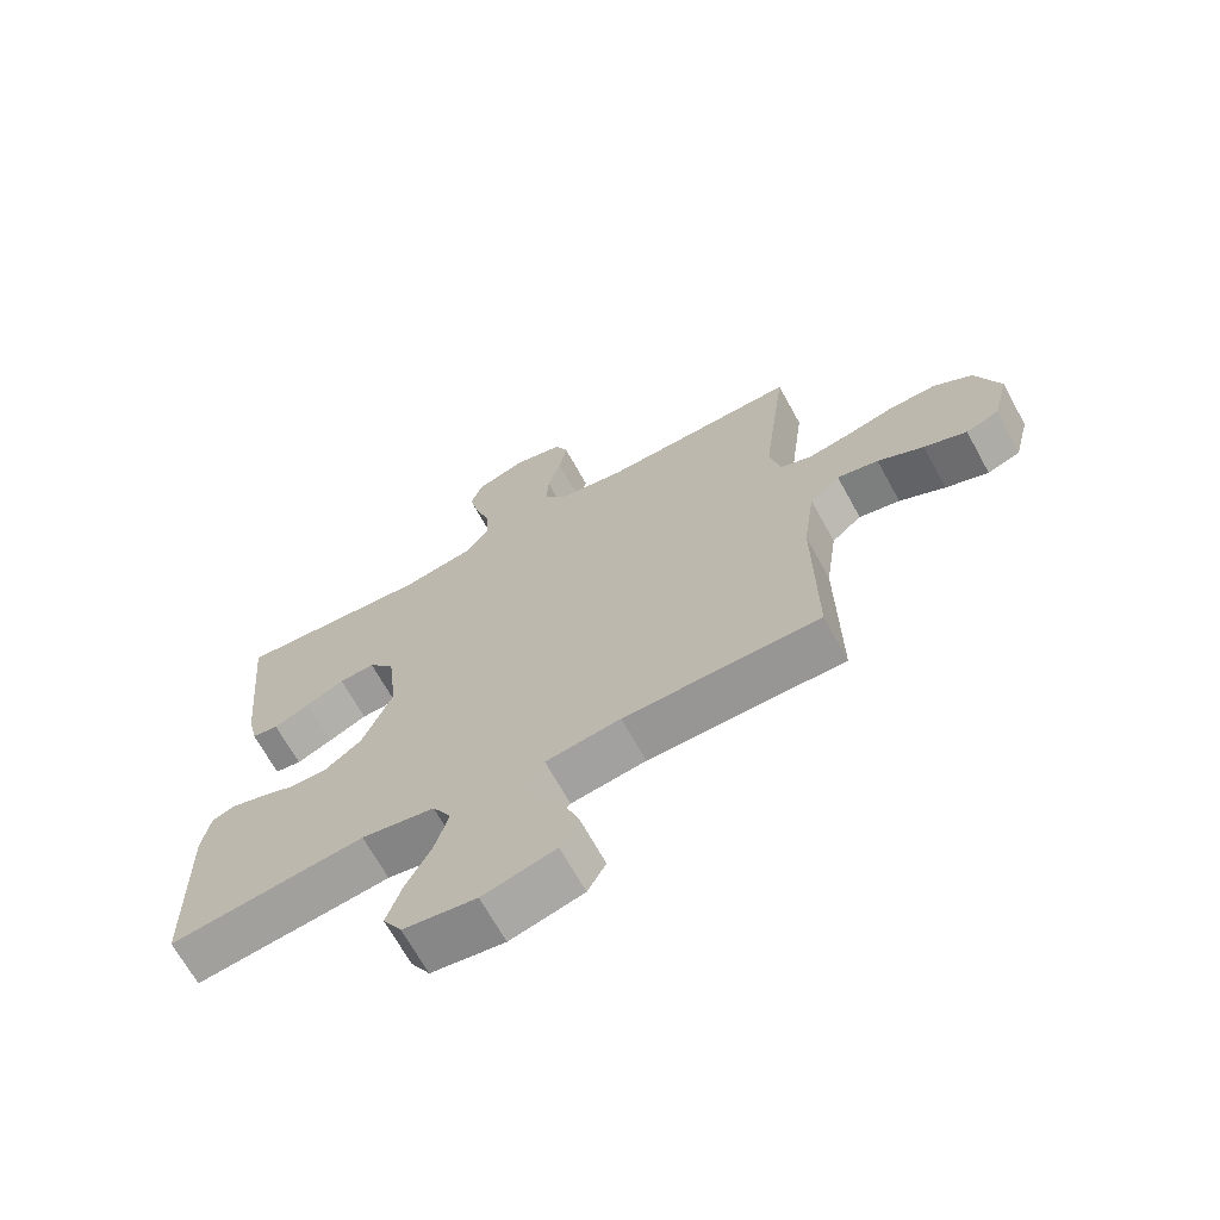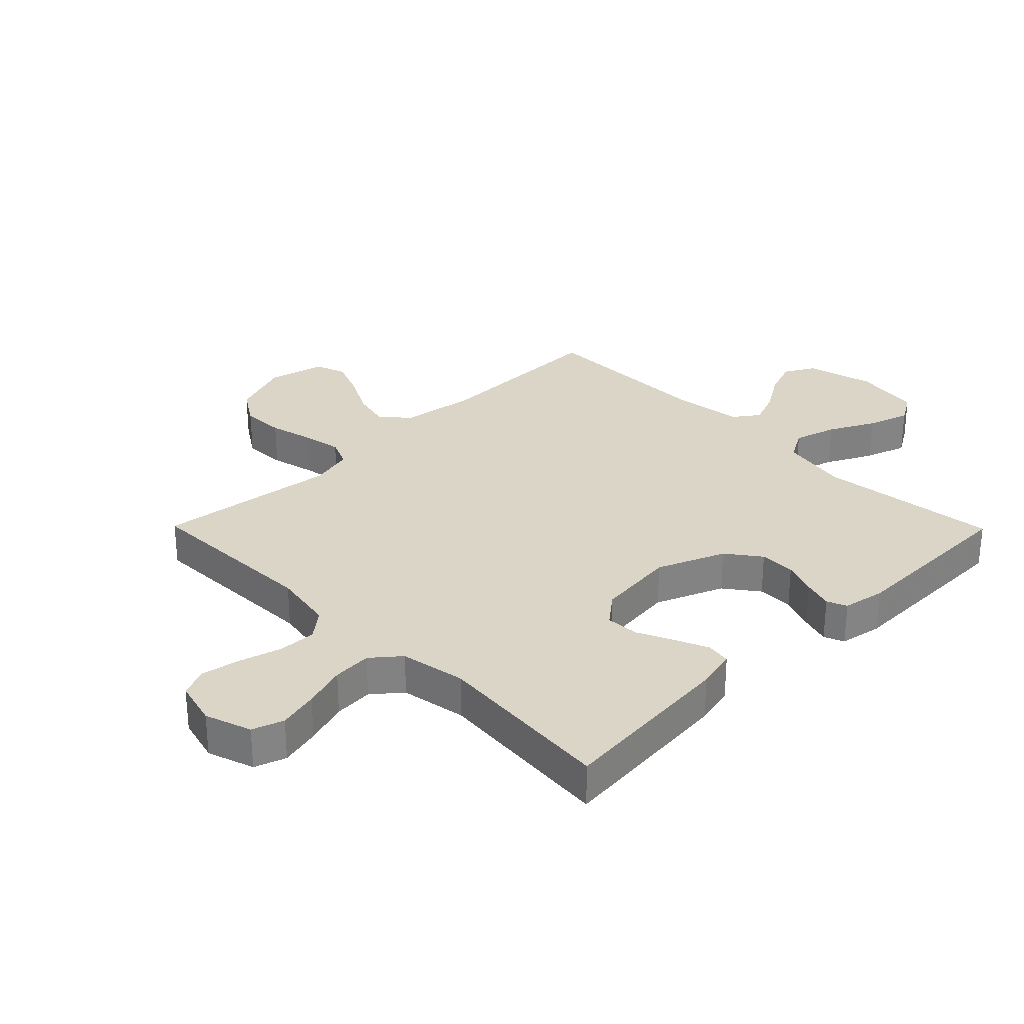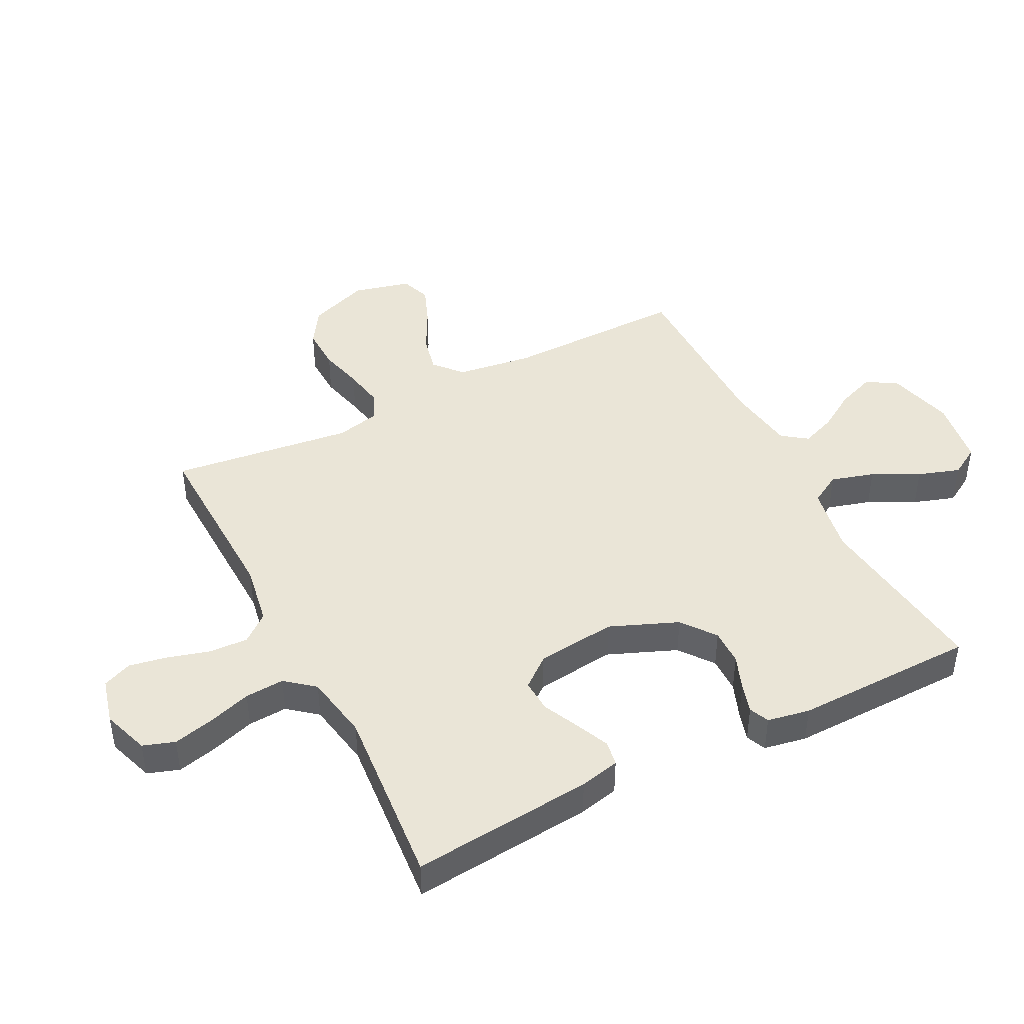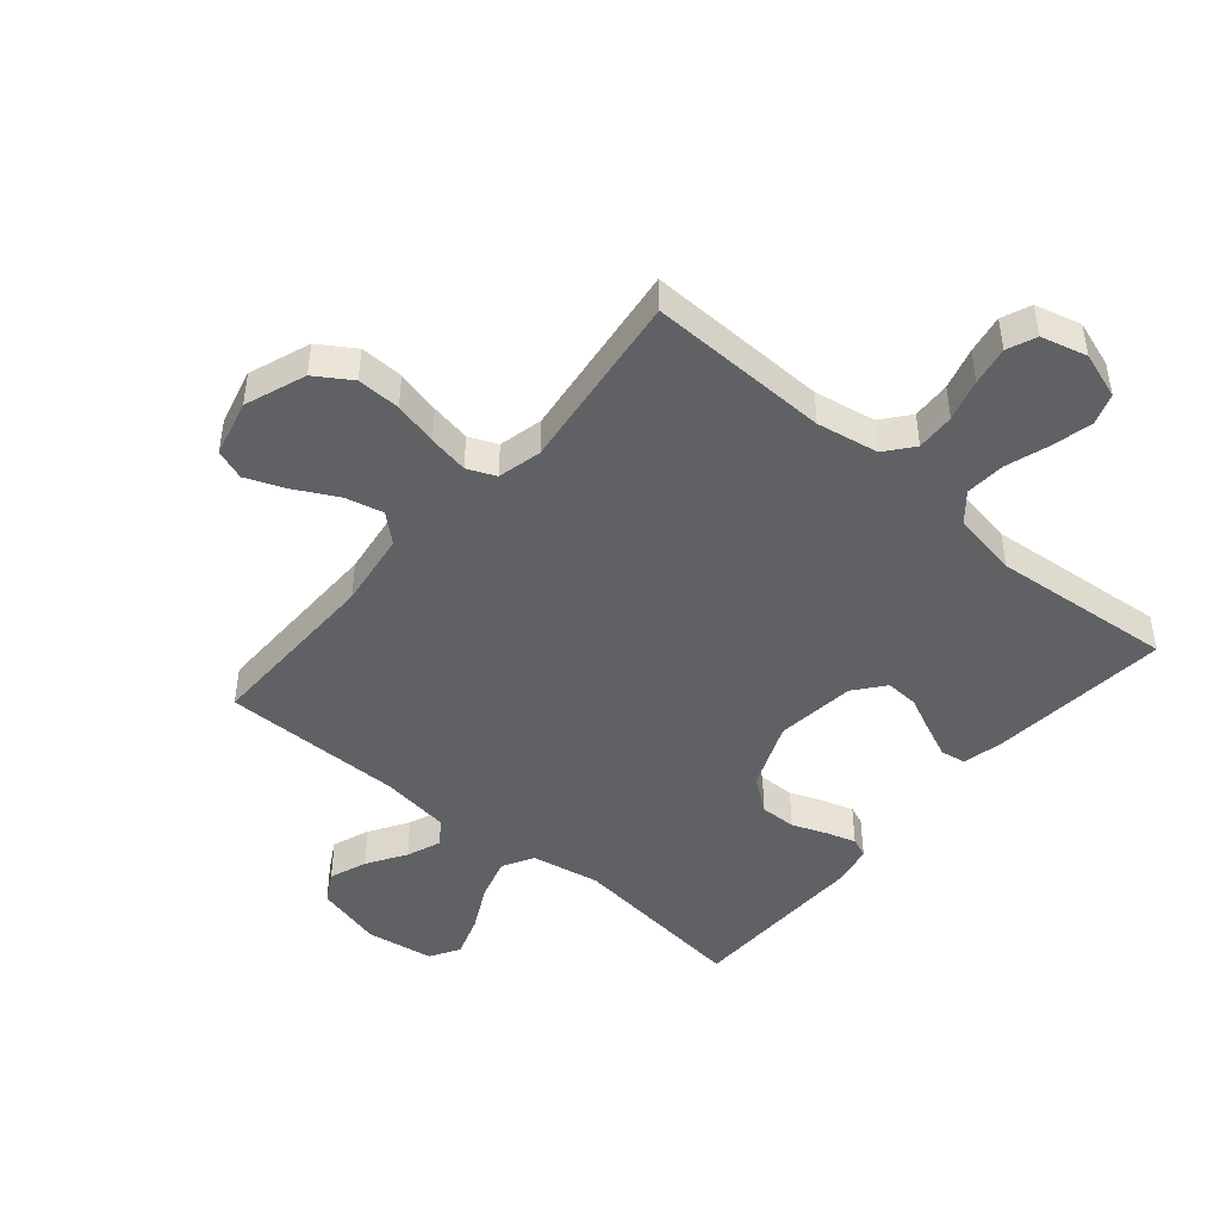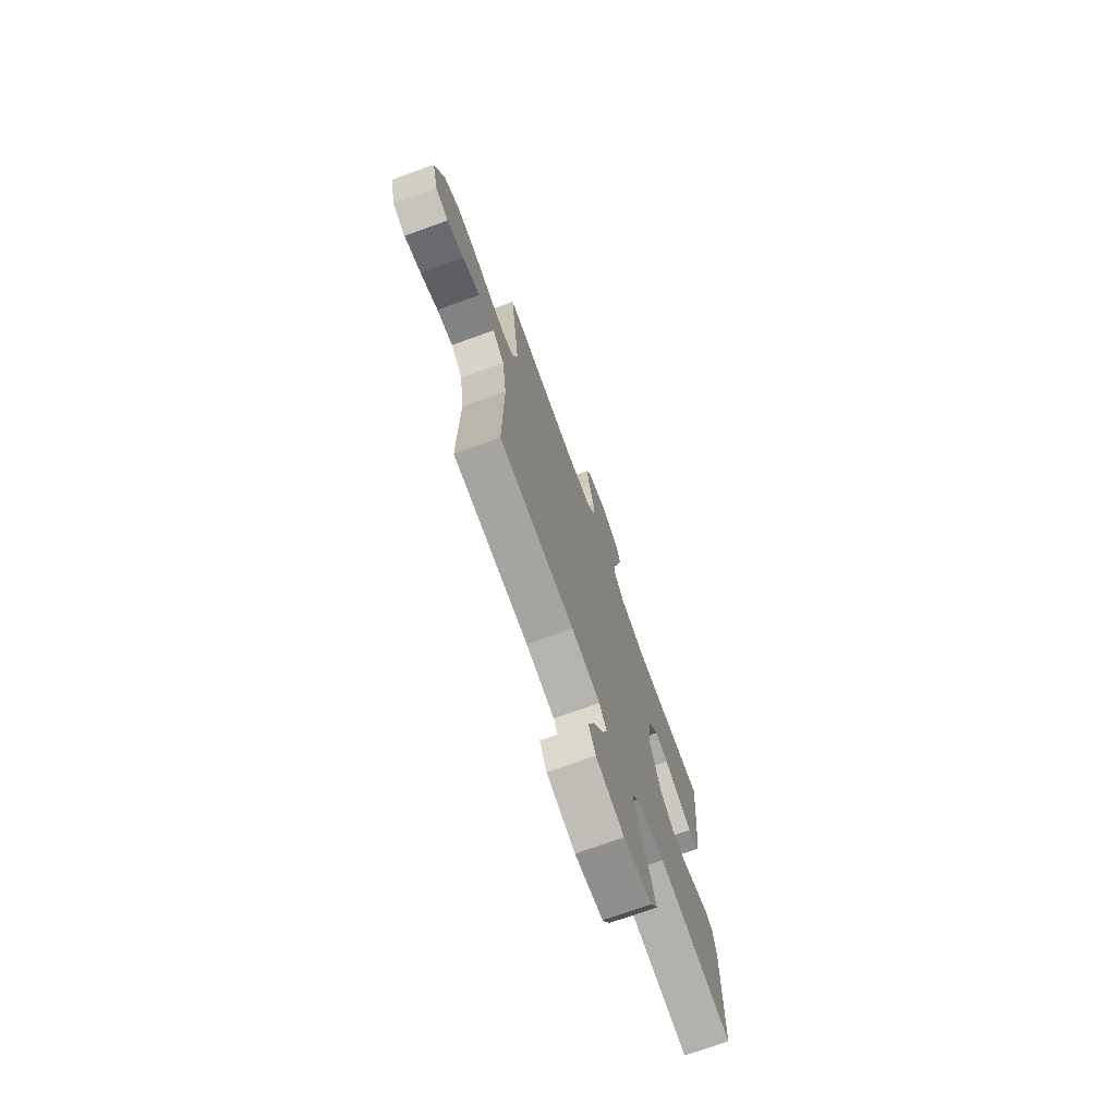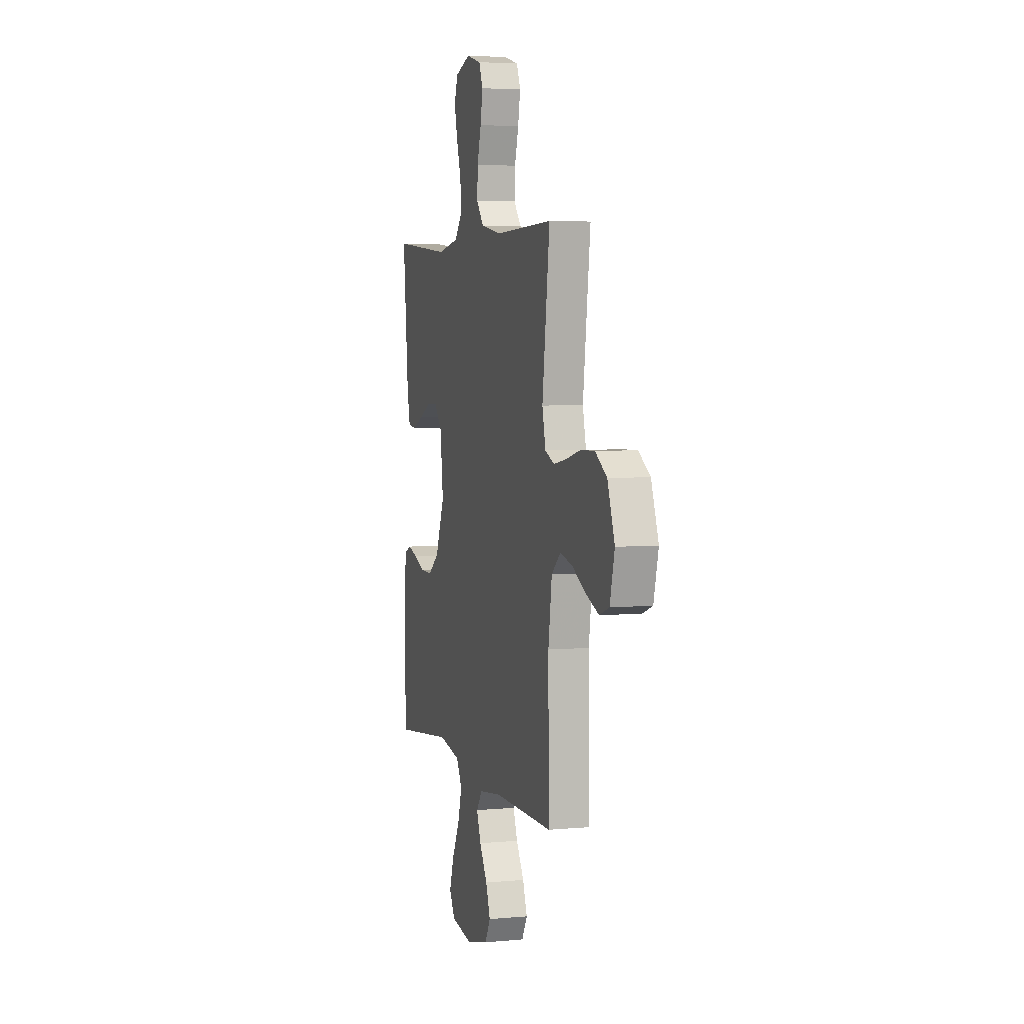
<metadata>
{"format":"obj","ext":"obj","renderer":"f3d","projection":"perspective","resolution":1024,"background":"white","views":[{"elev":-68.0,"azim":-151.2,"up":"+Z"},{"elev":29.6,"azim":45.4,"up":"+Y"},{"elev":44.0,"azim":62.8,"up":"+Y"},{"elev":-45.8,"azim":-40.3,"up":"+Y"},{"elev":-73.2,"azim":-70.2,"up":"+Z"},{"elev":4.5,"azim":-106.3,"up":"+Z"}]}
</metadata>
<code>
v 0.5 0.07 -0.5
v 0.2 0.07 -0.465
v 0.087 0.07 -0.486
v 0.058 0.07 -0.537
v 0.079 0.07 -0.608
v 0.118 0.07 -0.684
v 0.141 0.07 -0.753
v 0.112 0.07 -0.802
v 0 0.07 -0.819
v -0.112 0.07 -0.79
v -0.14 0.07 -0.74
v -0.117 0.07 -0.678
v -0.077 0.07 -0.614
v -0.055 0.07 -0.557
v -0.085 0.07 -0.516
v -0.2 0.07 -0.5
v -0.5 0.07 -0.5
v -0.497 0.07 -0.2
v -0.515 0.07 -0.074
v -0.561 0.07 -0.034
v -0.624 0.07 -0.049
v -0.694 0.07 -0.086
v -0.759 0.07 -0.112
v -0.809 0.07 -0.094
v -0.833 0.07 0
v -0.796 0.07 0.101
v -0.737 0.07 0.139
v -0.665 0.07 0.137
v -0.592 0.07 0.119
v -0.526 0.07 0.107
v -0.479 0.07 0.127
v -0.462 0.07 0.2
v -0.5 0.07 0.5
v -0.2 0.07 0.492
v -0.098 0.07 0.51
v -0.061 0.07 0.556
v -0.064 0.07 0.62
v -0.084 0.07 0.689
v -0.096 0.07 0.753
v -0.076 0.07 0.801
v 0 0.07 0.821
v 0.077 0.07 0.795
v 0.095 0.07 0.743
v 0.079 0.07 0.676
v 0.056 0.07 0.604
v 0.052 0.07 0.539
v 0.091 0.07 0.492
v 0.2 0.07 0.473
v 0.5 0.07 0.5
v 0.472 0.07 0.2
v 0.457 0.07 0.134
v 0.416 0.07 0.127
v 0.361 0.07 0.151
v 0.301 0.07 0.179
v 0.246 0.07 0.182
v 0.206 0.07 0.132
v 0.191 0.07 0
v 0.237 0.07 -0.112
v 0.293 0.07 -0.154
v 0.353 0.07 -0.153
v 0.41 0.07 -0.131
v 0.459 0.07 -0.116
v 0.492 0.07 -0.13
v 0.505 0.07 -0.2
v 0.5 0 -0.5
v 0.2 0 -0.465
v 0.087 0 -0.486
v 0.058 0 -0.537
v 0.079 0 -0.608
v 0.118 0 -0.684
v 0.141 0 -0.753
v 0.112 0 -0.802
v 0 0 -0.819
v -0.112 0 -0.79
v -0.14 0 -0.74
v -0.117 0 -0.678
v -0.077 0 -0.614
v -0.055 0 -0.557
v -0.085 0 -0.516
v -0.2 0 -0.5
v -0.5 0 -0.5
v -0.497 0 -0.2
v -0.515 0 -0.074
v -0.561 0 -0.034
v -0.624 0 -0.049
v -0.694 0 -0.086
v -0.759 0 -0.112
v -0.809 0 -0.094
v -0.833 0 0
v -0.796 0 0.101
v -0.737 0 0.139
v -0.665 0 0.137
v -0.592 0 0.119
v -0.526 0 0.107
v -0.479 0 0.127
v -0.462 0 0.2
v -0.5 0 0.5
v -0.2 0 0.492
v -0.098 0 0.51
v -0.061 0 0.556
v -0.064 0 0.62
v -0.084 0 0.689
v -0.096 0 0.753
v -0.076 0 0.801
v 0 0 0.821
v 0.077 0 0.795
v 0.095 0 0.743
v 0.079 0 0.676
v 0.056 0 0.604
v 0.052 0 0.539
v 0.091 0 0.492
v 0.2 0 0.473
v 0.5 0 0.5
v 0.472 0 0.2
v 0.457 0 0.134
v 0.416 0 0.127
v 0.361 0 0.151
v 0.301 0 0.179
v 0.246 0 0.182
v 0.206 0 0.132
v 0.191 0 0
v 0.237 0 -0.112
v 0.293 0 -0.154
v 0.353 0 -0.153
v 0.41 0 -0.131
v 0.459 0 -0.116
v 0.492 0 -0.13
v 0.505 0 -0.2
f 64 1 2
f 63 64 2
f 62 63 2
f 61 62 2
f 60 61 2
f 59 60 2 3
f 58 59 3
f 57 58 3 4
f 56 57 4
f 52 53 54
f 51 52 54
f 50 51 54
f 49 50 54
f 48 49 54
f 47 48 54 55
f 46 47 55 56
f 43 44 45
f 42 43 45
f 41 42 45
f 40 41 45
f 39 40 45
f 38 39 45
f 37 38 45
f 36 37 45 46
f 46 56 4
f 36 46 4
f 35 36 4
f 32 33 34
f 34 35 4
f 32 34 4
f 31 32 4
f 27 28 29
f 26 27 29
f 25 26 29
f 24 25 29
f 23 24 29
f 22 23 29
f 21 22 29
f 20 21 29 30
f 30 31 4
f 20 30 4
f 19 20 4
f 16 17 18
f 15 16 18 19
f 11 12 13
f 10 11 13
f 9 10 13
f 8 9 13
f 7 8 13
f 6 7 13
f 5 6 13
f 5 13 14
f 15 19 4 5
f 5 14 15
f 66 65 128
f 66 128 127
f 66 127 126
f 66 126 125
f 66 125 124
f 67 66 124 123
f 67 123 122
f 68 67 122 121
f 68 121 120
f 118 117 116
f 118 116 115
f 118 115 114
f 118 114 113
f 118 113 112
f 119 118 112 111
f 120 119 111 110
f 109 108 107
f 109 107 106
f 109 106 105
f 109 105 104
f 109 104 103
f 109 103 102
f 109 102 101
f 110 109 101 100
f 68 120 110
f 68 110 100
f 68 100 99
f 98 97 96
f 68 99 98
f 68 98 96
f 68 96 95
f 93 92 91
f 93 91 90
f 93 90 89
f 93 89 88
f 93 88 87
f 93 87 86
f 93 86 85
f 94 93 85 84
f 68 95 94
f 68 94 84
f 68 84 83
f 82 81 80
f 83 82 80 79
f 77 76 75
f 77 75 74
f 77 74 73
f 77 73 72
f 77 72 71
f 77 71 70
f 77 70 69
f 78 77 69
f 69 68 83 79
f 79 78 69
f 1 65 66 2
f 2 66 67 3
f 3 67 68 4
f 4 68 69 5
f 5 69 70 6
f 6 70 71 7
f 7 71 72 8
f 8 72 73 9
f 9 73 74 10
f 10 74 75 11
f 11 75 76 12
f 12 76 77 13
f 13 77 78 14
f 14 78 79 15
f 15 79 80 16
f 16 80 81 17
f 17 81 82 18
f 18 82 83 19
f 19 83 84 20
f 20 84 85 21
f 21 85 86 22
f 22 86 87 23
f 23 87 88 24
f 24 88 89 25
f 25 89 90 26
f 26 90 91 27
f 27 91 92 28
f 28 92 93 29
f 29 93 94 30
f 30 94 95 31
f 31 95 96 32
f 32 96 97 33
f 33 97 98 34
f 34 98 99 35
f 35 99 100 36
f 36 100 101 37
f 37 101 102 38
f 38 102 103 39
f 39 103 104 40
f 40 104 105 41
f 41 105 106 42
f 42 106 107 43
f 43 107 108 44
f 44 108 109 45
f 45 109 110 46
f 46 110 111 47
f 47 111 112 48
f 48 112 113 49
f 49 113 114 50
f 50 114 115 51
f 51 115 116 52
f 52 116 117 53
f 53 117 118 54
f 54 118 119 55
f 55 119 120 56
f 56 120 121 57
f 57 121 122 58
f 58 122 123 59
f 59 123 124 60
f 60 124 125 61
f 61 125 126 62
f 62 126 127 63
f 63 127 128 64
f 64 128 65 1

</code>
